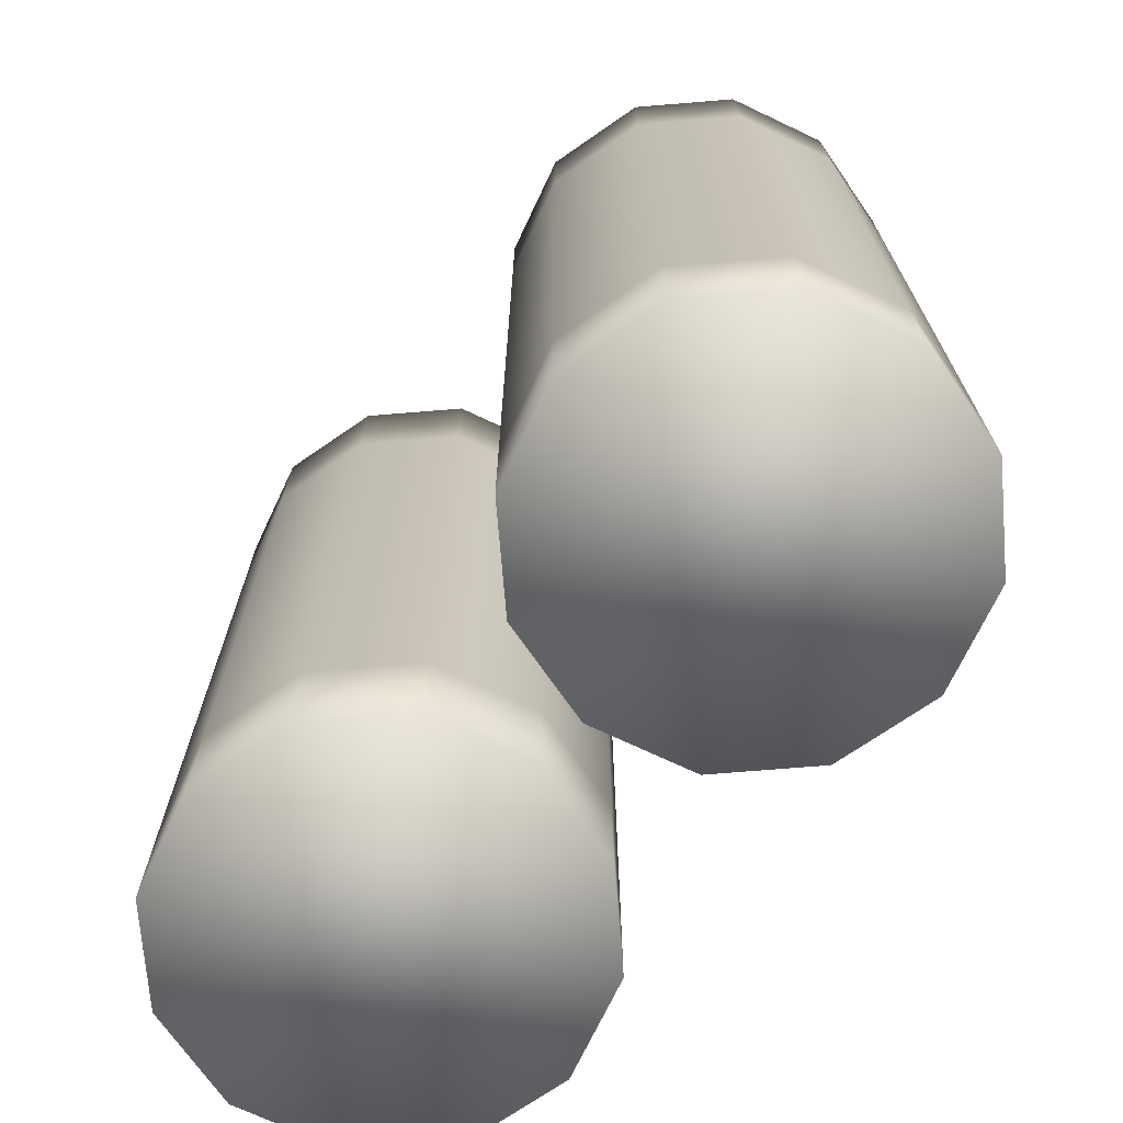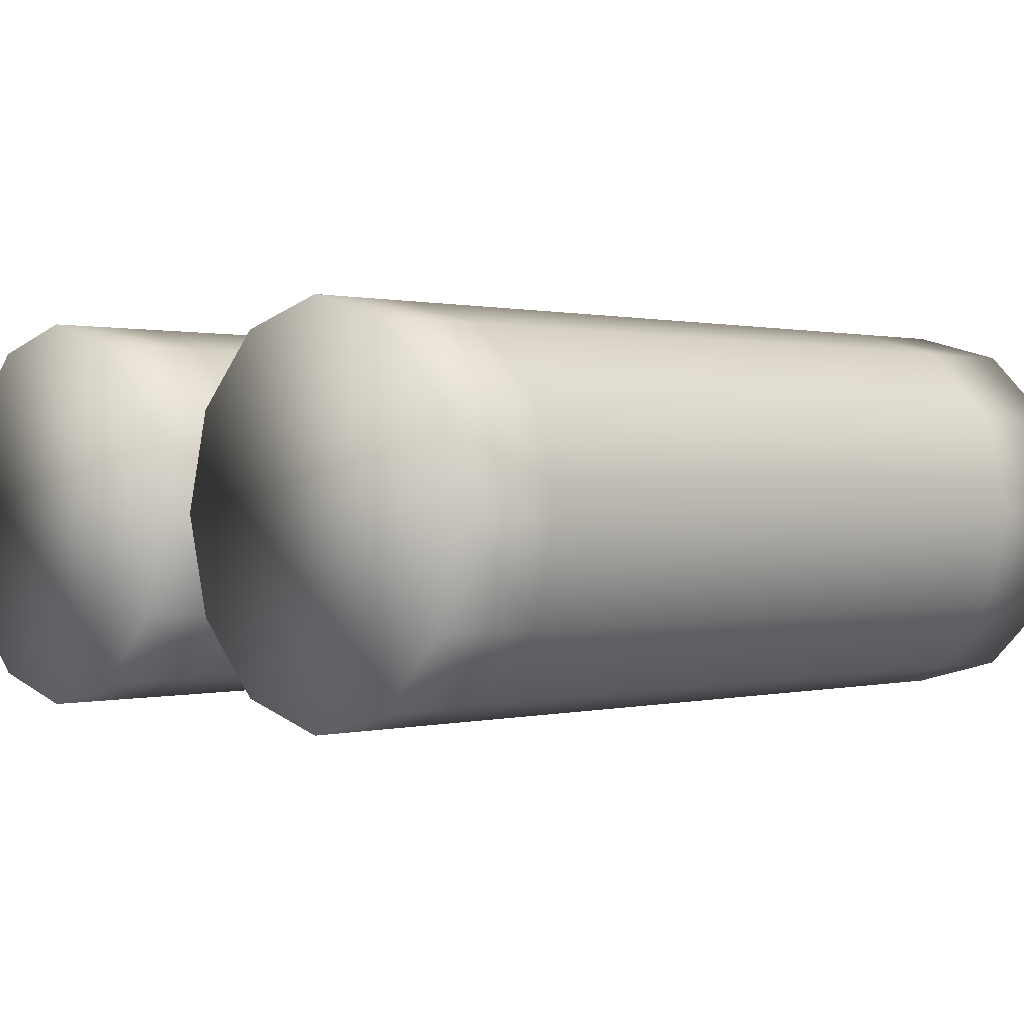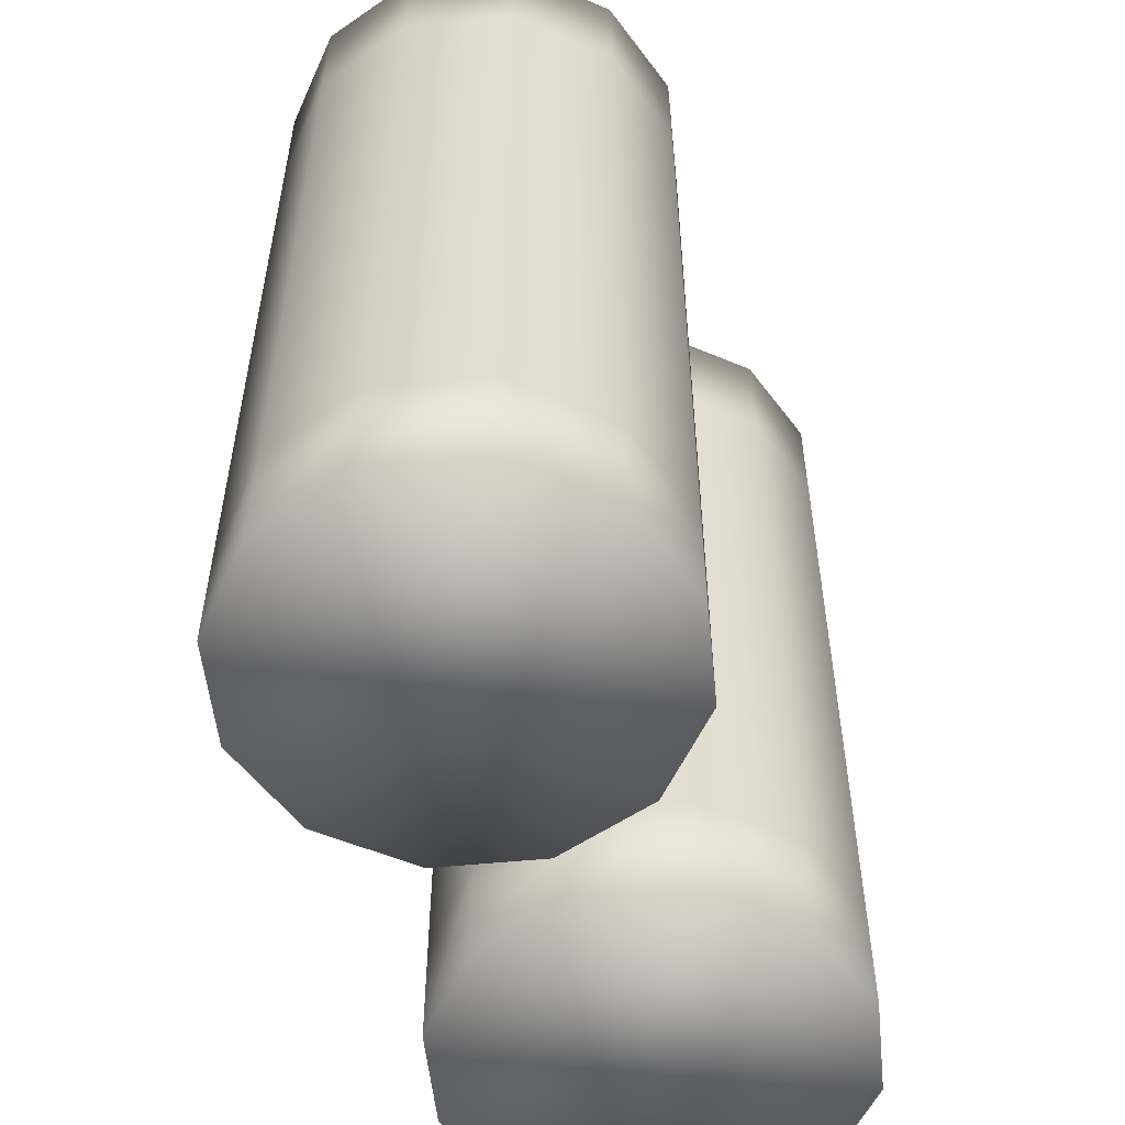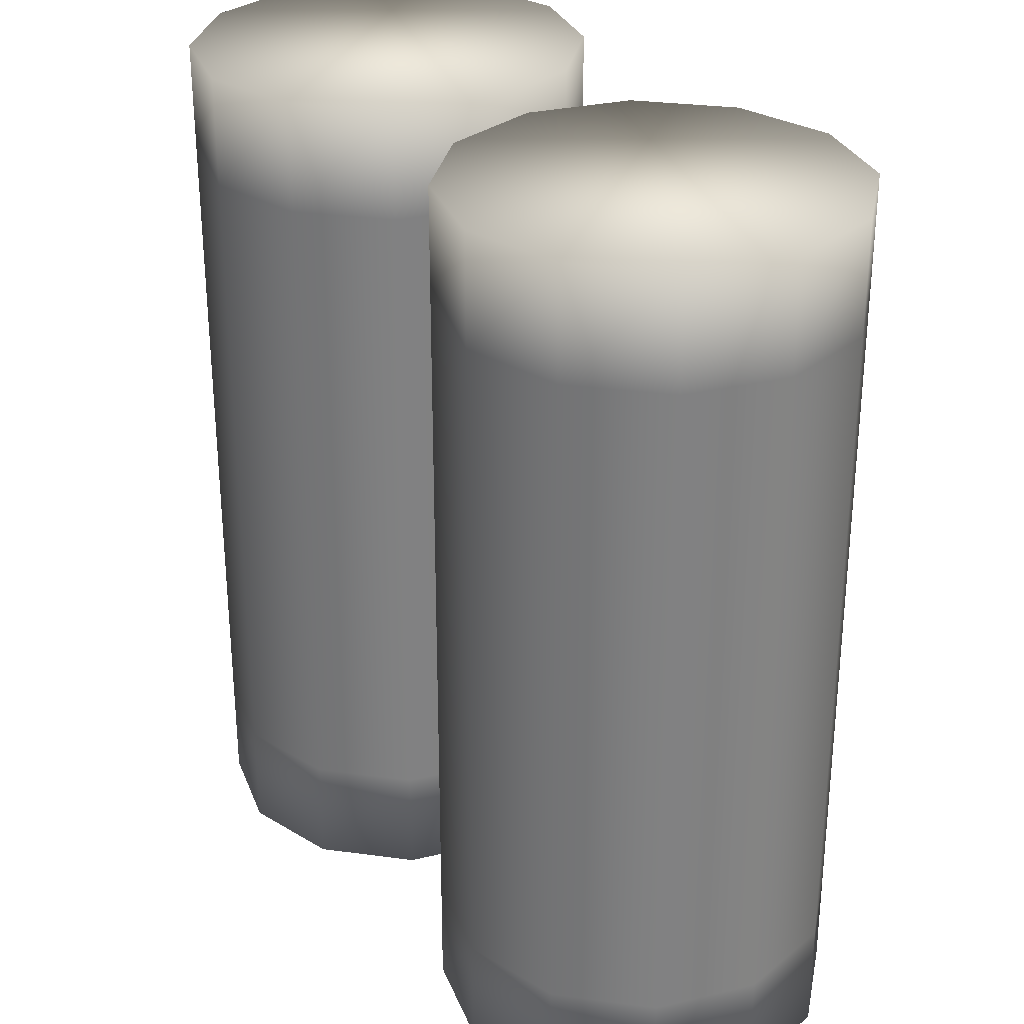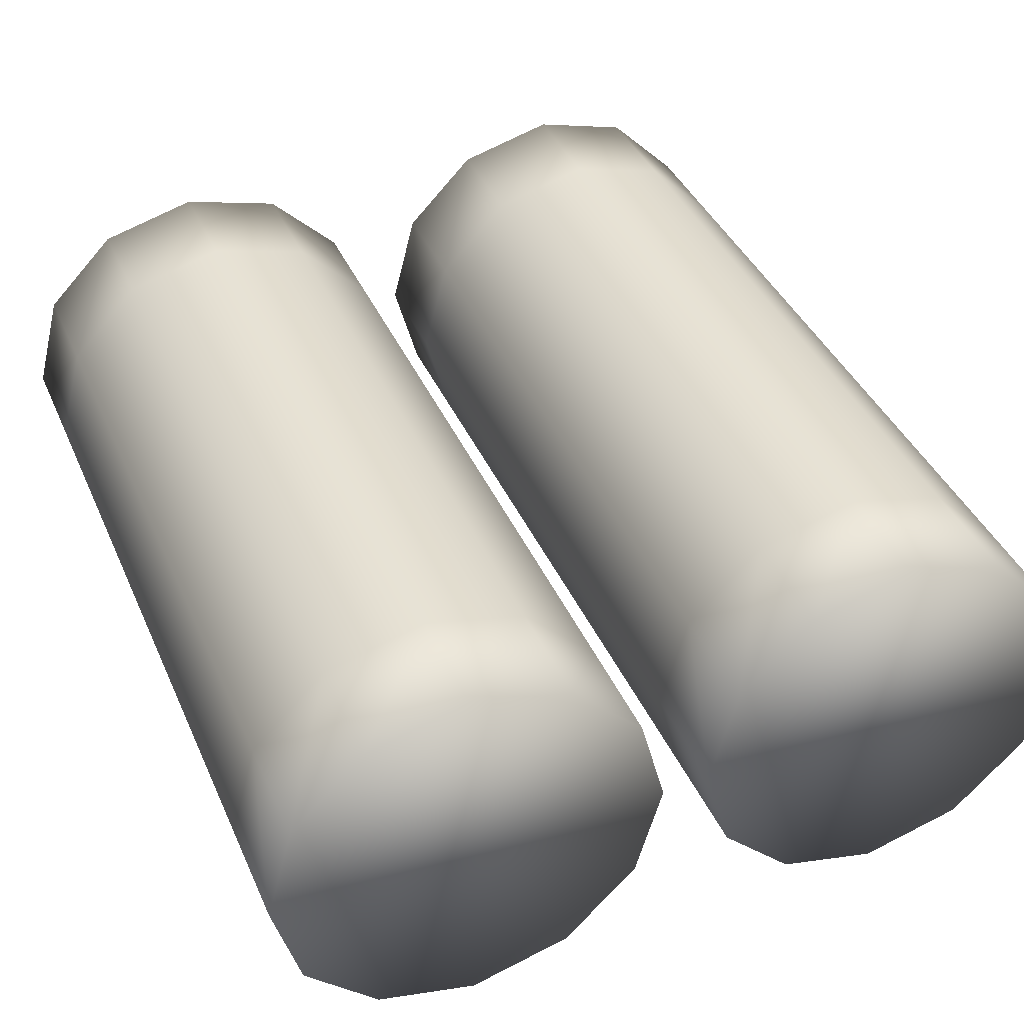
<metadata>
{"format":"obj","ext":"obj","renderer":"f3d","projection":"perspective","resolution":1024,"background":"white","views":[{"elev":-71.1,"azim":-130.3,"up":"+Z"},{"elev":0.5,"azim":47.8,"up":"+Y"},{"elev":-54.7,"azim":-69.1,"up":"+Z"},{"elev":29.9,"azim":56.1,"up":"+Z"},{"elev":40.2,"azim":-22.4,"up":"+Y"}]}
</metadata>
<code>
g mesh03
v -0.05759 0.3639 -0.3745
v -0.02744 0.2514 -0.3745
v -0.02744 0.2514 -0.4995
v -0.05759 0.3639 -0.4995
v -0.05759 0.3639 -0.2495
v -0.02744 0.2514 -0.2495
v -0.05759 0.3639 -0.1245
v -0.02744 0.2514 -0.1245
v -0.05759 0.3639 0.00049
v -0.02744 0.2514 0.00049
v -0.05759 0.3639 0.1255
v -0.02744 0.2514 0.1255
v -0.05759 0.3639 0.2505
v -0.02744 0.2514 0.2505
v -0.05759 0.3639 0.3755
v -0.02744 0.2514 0.3755
v -0.05759 0.3639 0.5005
v -0.02744 0.2514 0.5005
v -0.1399 0.4463 -0.3745
v -0.1399 0.4463 -0.4995
v -0.1399 0.4463 -0.2495
v -0.1399 0.4463 -0.1245
v -0.1399 0.4463 0.00049
v -0.1399 0.4463 0.1255
v -0.1399 0.4463 0.2505
v -0.1399 0.4463 0.3755
v -0.1399 0.4463 0.5005
v -0.2524 0.4764 -0.3745
v -0.2524 0.4764 -0.4995
v -0.2524 0.4764 -0.2495
v -0.2524 0.4764 -0.1245
v -0.2524 0.4764 0.00049
v -0.2524 0.4764 0.1255
v -0.2524 0.4764 0.2505
v -0.2524 0.4764 0.3755
v -0.2524 0.4764 0.5005
v -0.3649 0.4463 -0.3745
v -0.3649 0.4463 -0.4995
v -0.3649 0.4463 -0.2495
v -0.3649 0.4463 -0.1245
v -0.3649 0.4463 0.00049
v -0.3649 0.4463 0.1255
v -0.3649 0.4463 0.2505
v -0.3649 0.4463 0.3755
v -0.3649 0.4463 0.5005
v -0.4473 0.3639 -0.3745
v -0.4473 0.3639 -0.4995
v -0.4473 0.3639 -0.2495
v -0.4473 0.3639 -0.1245
v -0.4473 0.3639 0.00049
v -0.4473 0.3639 0.1255
v -0.4473 0.3639 0.2505
v -0.4473 0.3639 0.3755
v -0.4473 0.3639 0.5005
v -0.4774 0.2514 -0.3745
v -0.4774 0.2514 -0.4995
v -0.4774 0.2514 -0.2495
v -0.4774 0.2514 -0.1245
v -0.4774 0.2514 0.00049
v -0.4774 0.2514 0.1255
v -0.4774 0.2514 0.2505
v -0.4774 0.2514 0.3755
v -0.4774 0.2514 0.5005
v -0.4473 0.1389 -0.3745
v -0.4473 0.1389 -0.4995
v -0.4473 0.1389 -0.2495
v -0.4473 0.1389 -0.1245
v -0.4473 0.1389 0.00049
v -0.4473 0.1389 0.1255
v -0.4473 0.1389 0.2505
v -0.4473 0.1389 0.3755
v -0.4473 0.1389 0.5005
v -0.3649 0.05656 -0.3745
v -0.3649 0.05656 -0.4995
v -0.3649 0.05656 -0.2495
v -0.3649 0.05656 -0.1245
v -0.3649 0.05656 0.00049
v -0.3649 0.05656 0.1255
v -0.3649 0.05656 0.2505
v -0.3649 0.05656 0.3755
v -0.3649 0.05656 0.5005
v -0.2524 0.02642 -0.3745
v -0.2524 0.02642 -0.4995
v -0.2524 0.02642 -0.2495
v -0.2524 0.02642 -0.1245
v -0.2524 0.02642 0.00049
v -0.2524 0.02642 0.1255
v -0.2524 0.02642 0.2505
v -0.2524 0.02642 0.3755
v -0.2524 0.02642 0.5005
v -0.1399 0.05656 -0.3745
v -0.1399 0.05656 -0.4995
v -0.1399 0.05656 -0.2495
v -0.1399 0.05656 -0.1245
v -0.1399 0.05656 0.00049
v -0.1399 0.05656 0.1255
v -0.1399 0.05656 0.2505
v -0.1399 0.05656 0.3755
v -0.1399 0.05656 0.5005
v -0.05759 0.1389 -0.3745
v -0.05759 0.1389 -0.4995
v -0.05759 0.1389 -0.2495
v -0.05759 0.1389 -0.1245
v -0.05759 0.1389 0.00049
v -0.05759 0.1389 0.1255
v -0.05759 0.1389 0.2505
v -0.05759 0.1389 0.3755
v -0.05759 0.1389 0.5005
v 0.4473 0.3669 -0.3746
v 0.4774 0.2544 -0.3746
v 0.4774 0.2544 -0.4996
v 0.4473 0.3669 -0.4996
v 0.4473 0.3669 -0.2496
v 0.4774 0.2544 -0.2496
v 0.4473 0.3669 -0.1246
v 0.4774 0.2544 -0.1246
v 0.4473 0.3669 0.00043
v 0.4774 0.2544 0.00043
v 0.4473 0.3669 0.1254
v 0.4774 0.2544 0.1254
v 0.4473 0.3669 0.2504
v 0.4774 0.2544 0.2504
v 0.4473 0.3669 0.3754
v 0.4774 0.2544 0.3754
v 0.4473 0.3669 0.5004
v 0.4774 0.2544 0.5004
v 0.3649 0.4492 -0.3746
v 0.3649 0.4492 -0.4996
v 0.3649 0.4492 -0.2496
v 0.3649 0.4492 -0.1246
v 0.3649 0.4492 0.00043
v 0.3649 0.4492 0.1254
v 0.3649 0.4492 0.2504
v 0.3649 0.4492 0.3754
v 0.3649 0.4492 0.5004
v 0.2525 0.4793 -0.3746
v 0.2525 0.4793 -0.4996
v 0.2525 0.4793 -0.2496
v 0.2525 0.4793 -0.1246
v 0.2525 0.4793 0.00043
v 0.2525 0.4793 0.1254
v 0.2525 0.4793 0.2504
v 0.2525 0.4793 0.3754
v 0.2525 0.4793 0.5004
v 0.1399 0.4492 -0.3746
v 0.1399 0.4492 -0.4996
v 0.1399 0.4492 -0.2496
v 0.1399 0.4492 -0.1246
v 0.1399 0.4492 0.00043
v 0.1399 0.4492 0.1254
v 0.1399 0.4492 0.2504
v 0.1399 0.4492 0.3754
v 0.1399 0.4492 0.5004
v 0.05759 0.3669 -0.3746
v 0.05759 0.3669 -0.4996
v 0.05759 0.3669 -0.2496
v 0.05759 0.3669 -0.1246
v 0.05759 0.3669 0.00043
v 0.05759 0.3669 0.1254
v 0.05759 0.3669 0.2504
v 0.05759 0.3669 0.3754
v 0.05759 0.3669 0.5004
v 0.02745 0.2544 -0.3746
v 0.02745 0.2544 -0.4996
v 0.02745 0.2544 -0.2496
v 0.02745 0.2544 -0.1246
v 0.02745 0.2544 0.00043
v 0.02745 0.2544 0.1254
v 0.02745 0.2544 0.2504
v 0.02745 0.2544 0.3754
v 0.02745 0.2544 0.5004
v 0.05759 0.1419 -0.3746
v 0.05759 0.1419 -0.4996
v 0.05759 0.1419 -0.2496
v 0.05759 0.1419 -0.1246
v 0.05759 0.1419 0.00043
v 0.05759 0.1419 0.1254
v 0.05759 0.1419 0.2504
v 0.05759 0.1419 0.3754
v 0.05759 0.1419 0.5004
v 0.1399 0.0595 -0.3746
v 0.1399 0.0595 -0.4996
v 0.1399 0.0595 -0.2496
v 0.1399 0.0595 -0.1246
v 0.1399 0.0595 0.00043
v 0.1399 0.0595 0.1254
v 0.1399 0.0595 0.2504
v 0.1399 0.0595 0.3754
v 0.1399 0.0595 0.5004
v 0.2525 0.02935 -0.3746
v 0.2525 0.02935 -0.4996
v 0.2525 0.02935 -0.2496
v 0.2525 0.02935 -0.1246
v 0.2525 0.02935 0.00043
v 0.2525 0.02935 0.1254
v 0.2525 0.02935 0.2504
v 0.2525 0.02935 0.3754
v 0.2525 0.02935 0.5004
v 0.3649 0.0595 -0.3746
v 0.3649 0.0595 -0.4996
v 0.3649 0.0595 -0.2496
v 0.3649 0.0595 -0.1246
v 0.3649 0.0595 0.00043
v 0.3649 0.0595 0.1254
v 0.3649 0.0595 0.2504
v 0.3649 0.0595 0.3754
v 0.3649 0.0595 0.5004
v 0.4473 0.1419 -0.3746
v 0.4473 0.1419 -0.4996
v 0.4473 0.1419 -0.2496
v 0.4473 0.1419 -0.1246
v 0.4473 0.1419 0.00043
v 0.4473 0.1419 0.1254
v 0.4473 0.1419 0.2504
v 0.4473 0.1419 0.3754
v 0.4473 0.1419 0.5004
f 1 2 3
f 3 4 1
f 5 6 2
f 2 1 5
f 7 8 6
f 6 5 7
f 9 10 8
f 8 7 9
f 11 12 10
f 10 9 11
f 13 14 12
f 12 11 13
f 15 16 14
f 14 13 15
f 17 18 16
f 16 15 17
f 19 1 4
f 4 20 19
f 21 5 1
f 1 19 21
f 22 7 5
f 5 21 22
f 23 9 7
f 7 22 23
f 24 11 9
f 9 23 24
f 25 13 11
f 11 24 25
f 26 15 13
f 13 25 26
f 27 17 15
f 15 26 27
f 28 19 20
f 20 29 28
f 30 21 19
f 19 28 30
f 31 22 21
f 21 30 31
f 32 23 22
f 22 31 32
f 33 24 23
f 23 32 33
f 34 25 24
f 24 33 34
f 35 26 25
f 25 34 35
f 36 27 26
f 26 35 36
f 37 28 29
f 29 38 37
f 39 30 28
f 28 37 39
f 40 31 30
f 30 39 40
f 41 32 31
f 31 40 41
f 42 33 32
f 32 41 42
f 43 34 33
f 33 42 43
f 44 35 34
f 34 43 44
f 45 36 35
f 35 44 45
f 46 37 38
f 38 47 46
f 48 39 37
f 37 46 48
f 49 40 39
f 39 48 49
f 50 41 40
f 40 49 50
f 51 42 41
f 41 50 51
f 52 43 42
f 42 51 52
f 53 44 43
f 43 52 53
f 54 45 44
f 44 53 54
f 55 46 47
f 47 56 55
f 57 48 46
f 46 55 57
f 58 49 48
f 48 57 58
f 59 50 49
f 49 58 59
f 60 51 50
f 50 59 60
f 61 52 51
f 51 60 61
f 62 53 52
f 52 61 62
f 63 54 53
f 53 62 63
f 64 55 56
f 56 65 64
f 66 57 55
f 55 64 66
f 67 58 57
f 57 66 67
f 68 59 58
f 58 67 68
f 69 60 59
f 59 68 69
f 70 61 60
f 60 69 70
f 71 62 61
f 61 70 71
f 72 63 62
f 62 71 72
f 73 64 65
f 65 74 73
f 75 66 64
f 64 73 75
f 76 67 66
f 66 75 76
f 77 68 67
f 67 76 77
f 78 69 68
f 68 77 78
f 79 70 69
f 69 78 79
f 80 71 70
f 70 79 80
f 81 72 71
f 71 80 81
f 82 73 74
f 74 83 82
f 84 75 73
f 73 82 84
f 85 76 75
f 75 84 85
f 86 77 76
f 76 85 86
f 87 78 77
f 77 86 87
f 88 79 78
f 78 87 88
f 89 80 79
f 79 88 89
f 90 81 80
f 80 89 90
f 91 82 83
f 83 92 91
f 93 84 82
f 82 91 93
f 94 85 84
f 84 93 94
f 95 86 85
f 85 94 95
f 96 87 86
f 86 95 96
f 97 88 87
f 87 96 97
f 98 89 88
f 88 97 98
f 99 90 89
f 89 98 99
f 100 91 92
f 92 101 100
f 102 93 91
f 91 100 102
f 103 94 93
f 93 102 103
f 104 95 94
f 94 103 104
f 105 96 95
f 95 104 105
f 106 97 96
f 96 105 106
f 107 98 97
f 97 106 107
f 108 99 98
f 98 107 108
f 2 100 101
f 101 3 2
f 6 102 100
f 100 2 6
f 8 103 102
f 102 6 8
f 10 104 103
f 103 8 10
f 12 105 104
f 104 10 12
f 14 106 105
f 105 12 14
f 16 107 106
f 106 14 16
f 18 108 107
f 107 16 18
f 18 17 27
f 27 36 45
f 45 54 63
f 63 72 81
f 81 90 99
f 99 108 18
f 18 27 45
f 45 63 81
f 81 99 18
f 18 45 81
f 101 92 83
f 83 74 65
f 65 56 47
f 47 38 29
f 29 20 4
f 4 3 101
f 101 83 65
f 65 47 29
f 29 4 101
f 101 65 29
f 109 110 111
f 111 112 109
f 113 114 110
f 110 109 113
f 115 116 114
f 114 113 115
f 117 118 116
f 116 115 117
f 119 120 118
f 118 117 119
f 121 122 120
f 120 119 121
f 123 124 122
f 122 121 123
f 125 126 124
f 124 123 125
f 127 109 112
f 112 128 127
f 129 113 109
f 109 127 129
f 130 115 113
f 113 129 130
f 131 117 115
f 115 130 131
f 132 119 117
f 117 131 132
f 133 121 119
f 119 132 133
f 134 123 121
f 121 133 134
f 135 125 123
f 123 134 135
f 136 127 128
f 128 137 136
f 138 129 127
f 127 136 138
f 139 130 129
f 129 138 139
f 140 131 130
f 130 139 140
f 141 132 131
f 131 140 141
f 142 133 132
f 132 141 142
f 143 134 133
f 133 142 143
f 144 135 134
f 134 143 144
f 145 136 137
f 137 146 145
f 147 138 136
f 136 145 147
f 148 139 138
f 138 147 148
f 149 140 139
f 139 148 149
f 150 141 140
f 140 149 150
f 151 142 141
f 141 150 151
f 152 143 142
f 142 151 152
f 153 144 143
f 143 152 153
f 154 145 146
f 146 155 154
f 156 147 145
f 145 154 156
f 157 148 147
f 147 156 157
f 158 149 148
f 148 157 158
f 159 150 149
f 149 158 159
f 160 151 150
f 150 159 160
f 161 152 151
f 151 160 161
f 162 153 152
f 152 161 162
f 163 154 155
f 155 164 163
f 165 156 154
f 154 163 165
f 166 157 156
f 156 165 166
f 167 158 157
f 157 166 167
f 168 159 158
f 158 167 168
f 169 160 159
f 159 168 169
f 170 161 160
f 160 169 170
f 171 162 161
f 161 170 171
f 172 163 164
f 164 173 172
f 174 165 163
f 163 172 174
f 175 166 165
f 165 174 175
f 176 167 166
f 166 175 176
f 177 168 167
f 167 176 177
f 178 169 168
f 168 177 178
f 179 170 169
f 169 178 179
f 180 171 170
f 170 179 180
f 181 172 173
f 173 182 181
f 183 174 172
f 172 181 183
f 184 175 174
f 174 183 184
f 185 176 175
f 175 184 185
f 186 177 176
f 176 185 186
f 187 178 177
f 177 186 187
f 188 179 178
f 178 187 188
f 189 180 179
f 179 188 189
f 190 181 182
f 182 191 190
f 192 183 181
f 181 190 192
f 193 184 183
f 183 192 193
f 194 185 184
f 184 193 194
f 195 186 185
f 185 194 195
f 196 187 186
f 186 195 196
f 197 188 187
f 187 196 197
f 198 189 188
f 188 197 198
f 199 190 191
f 191 200 199
f 201 192 190
f 190 199 201
f 202 193 192
f 192 201 202
f 203 194 193
f 193 202 203
f 204 195 194
f 194 203 204
f 205 196 195
f 195 204 205
f 206 197 196
f 196 205 206
f 207 198 197
f 197 206 207
f 208 199 200
f 200 209 208
f 210 201 199
f 199 208 210
f 211 202 201
f 201 210 211
f 212 203 202
f 202 211 212
f 213 204 203
f 203 212 213
f 214 205 204
f 204 213 214
f 215 206 205
f 205 214 215
f 216 207 206
f 206 215 216
f 110 208 209
f 209 111 110
f 114 210 208
f 208 110 114
f 116 211 210
f 210 114 116
f 118 212 211
f 211 116 118
f 120 213 212
f 212 118 120
f 122 214 213
f 213 120 122
f 124 215 214
f 214 122 124
f 126 216 215
f 215 124 126
f 126 125 135
f 135 144 153
f 153 162 171
f 171 180 189
f 189 198 207
f 207 216 126
f 126 135 153
f 153 171 189
f 189 207 126
f 126 153 189
f 209 200 191
f 191 182 173
f 173 164 155
f 155 146 137
f 137 128 112
f 112 111 209
f 209 191 173
f 173 155 137
f 137 112 209
f 209 173 137

</code>
